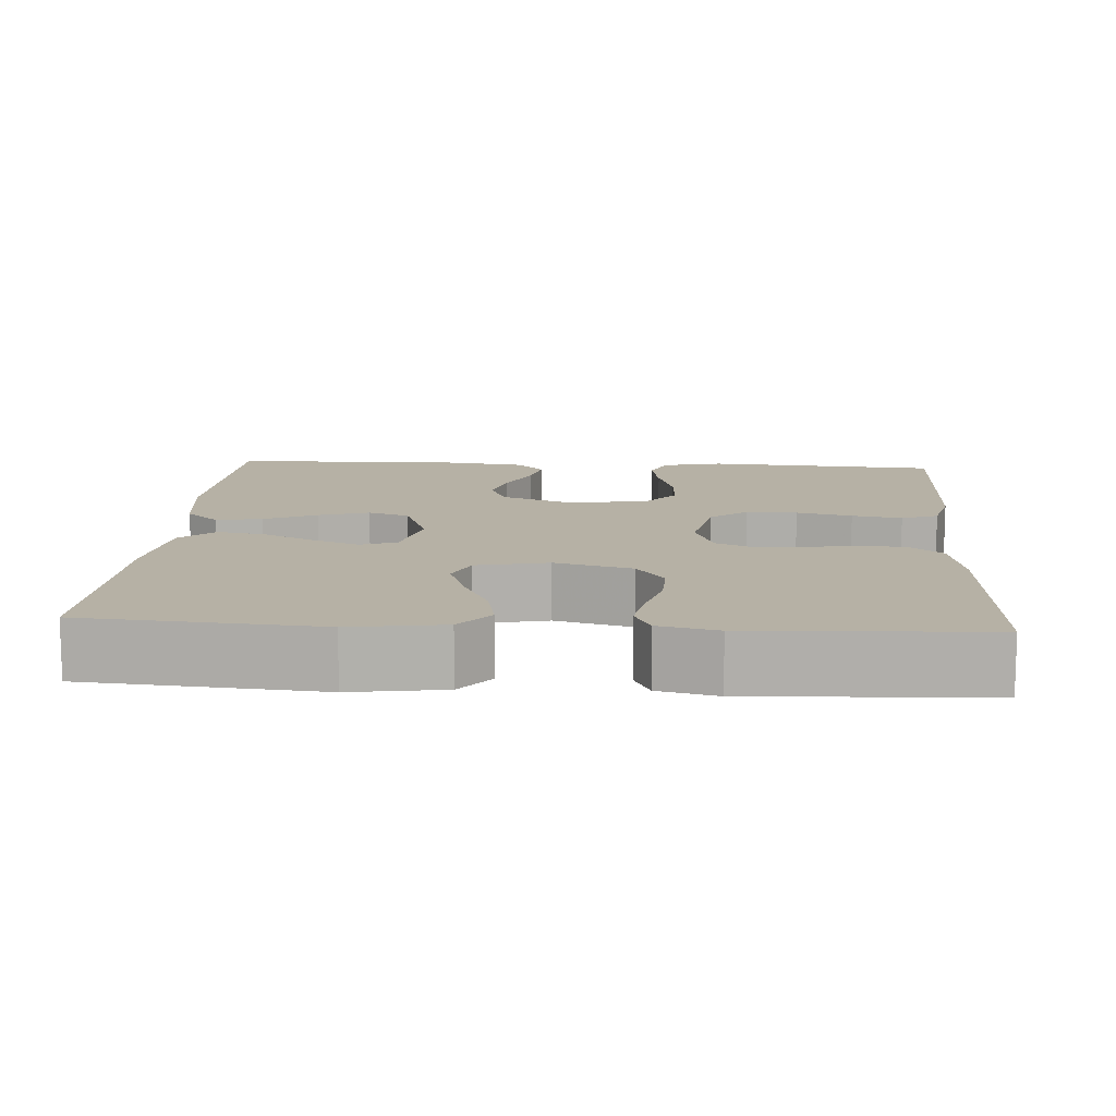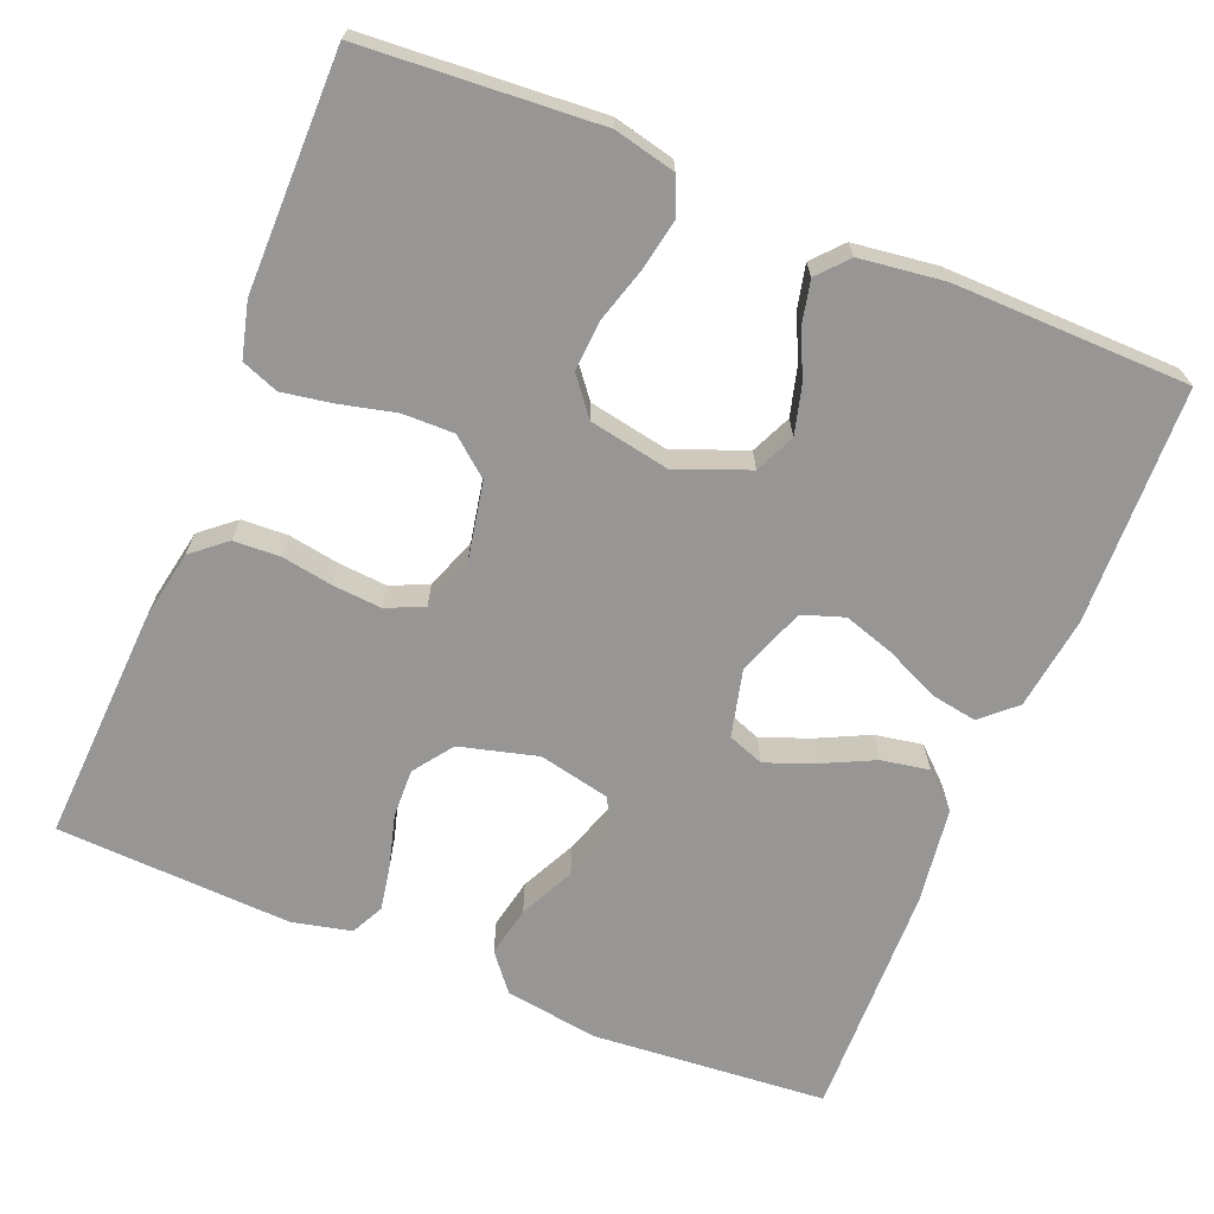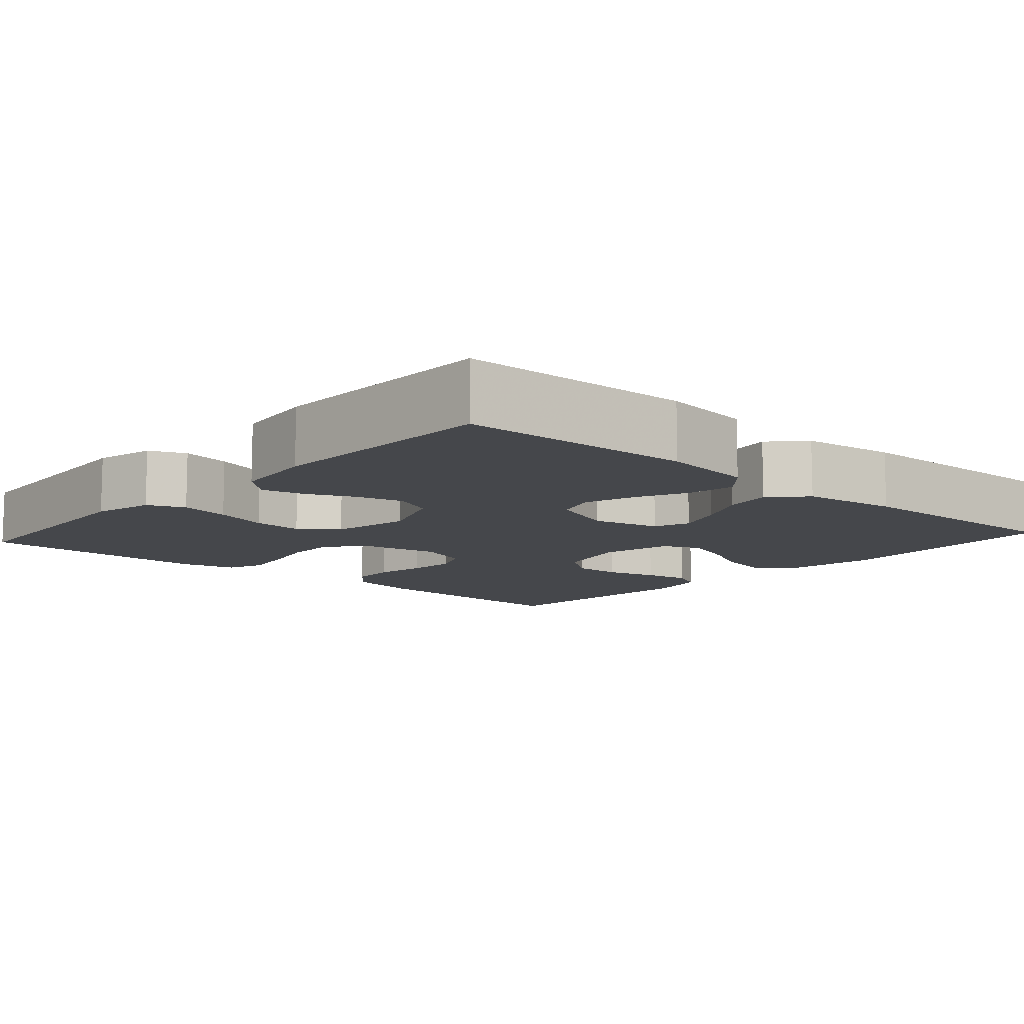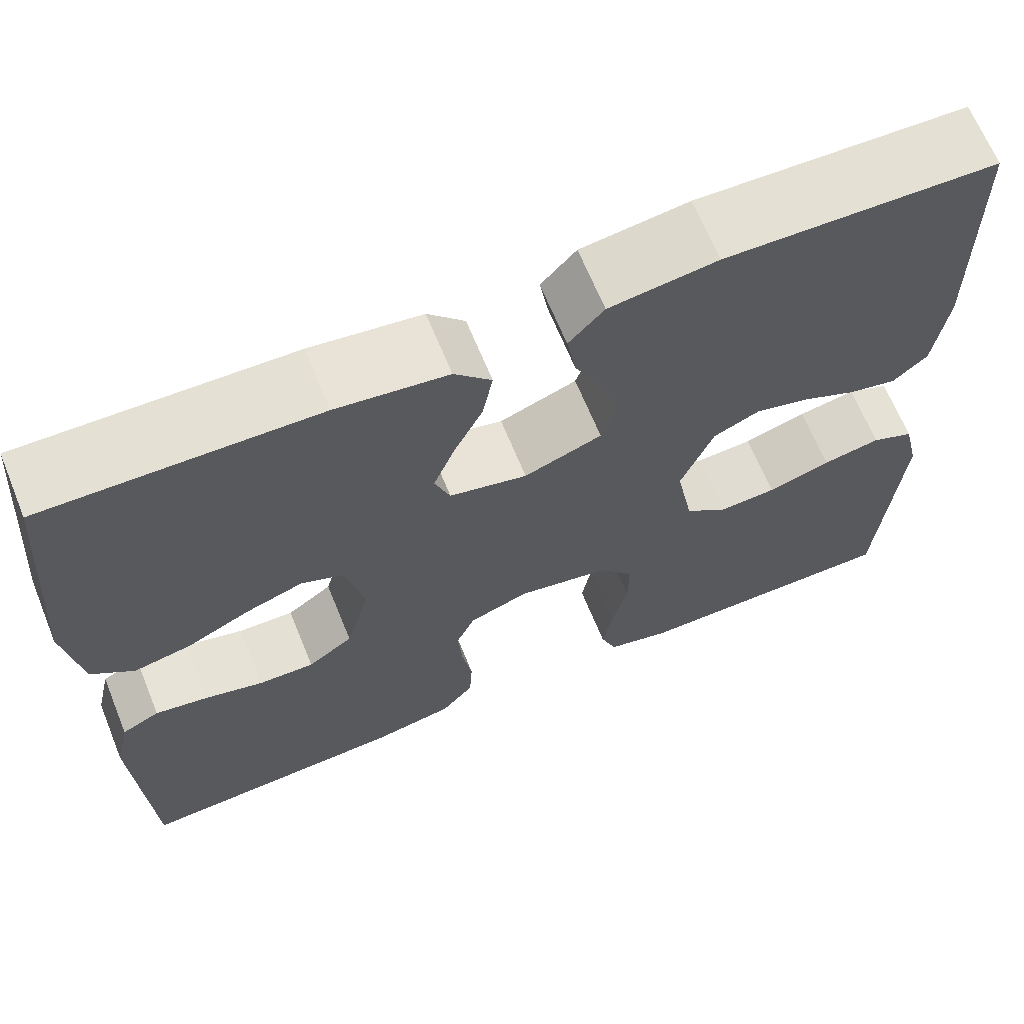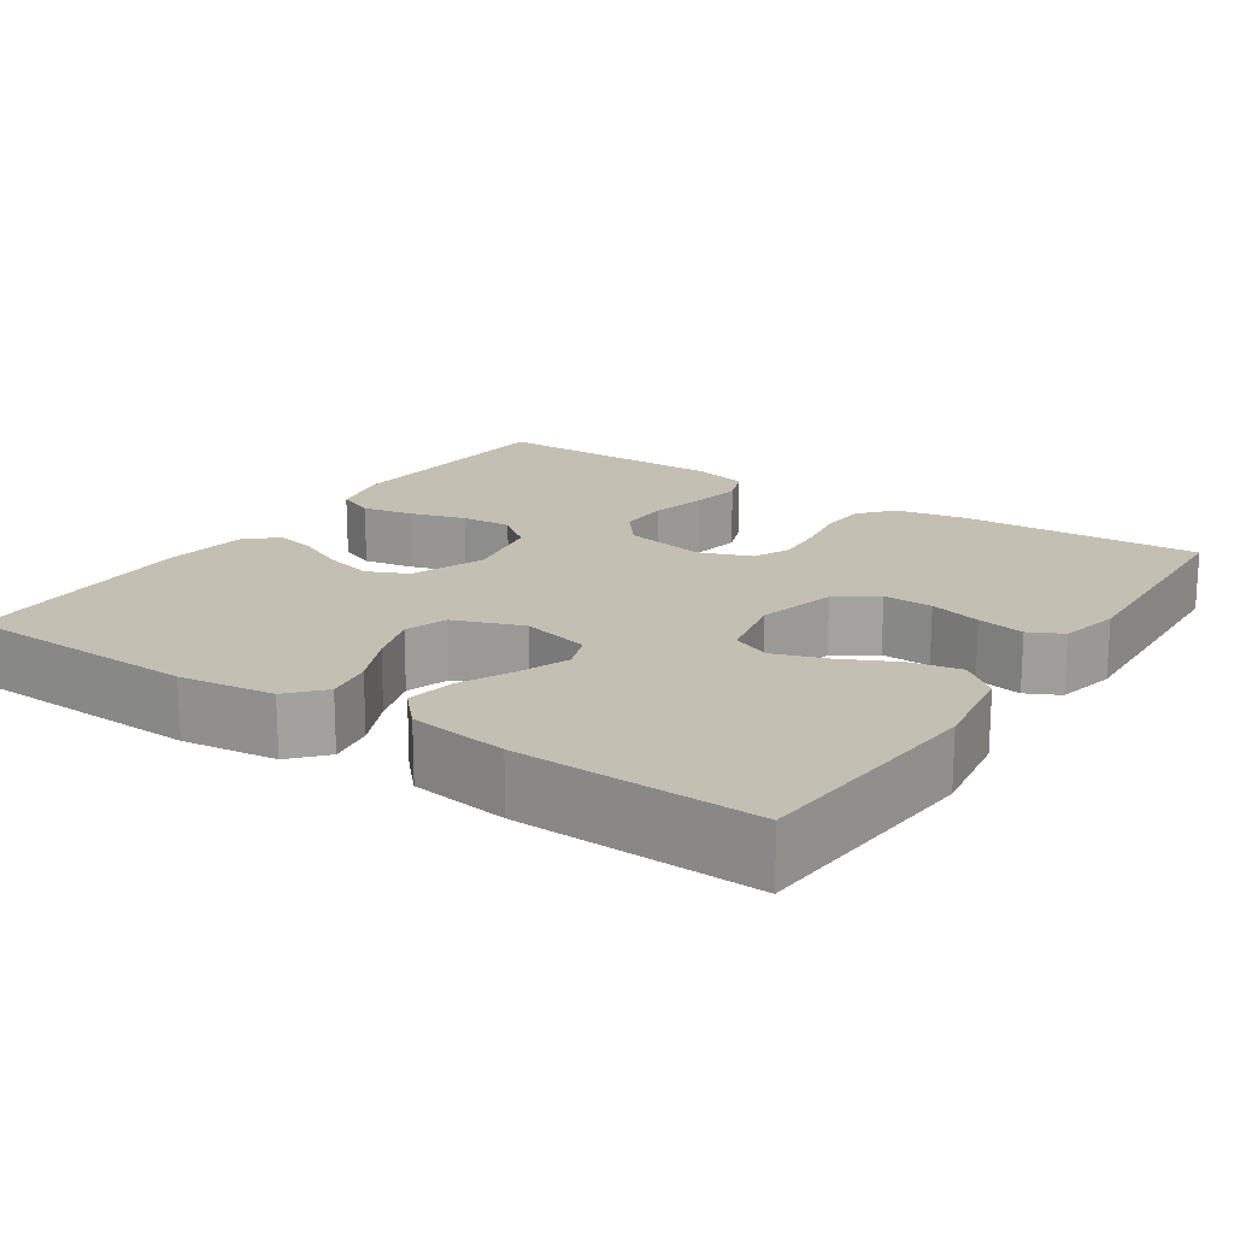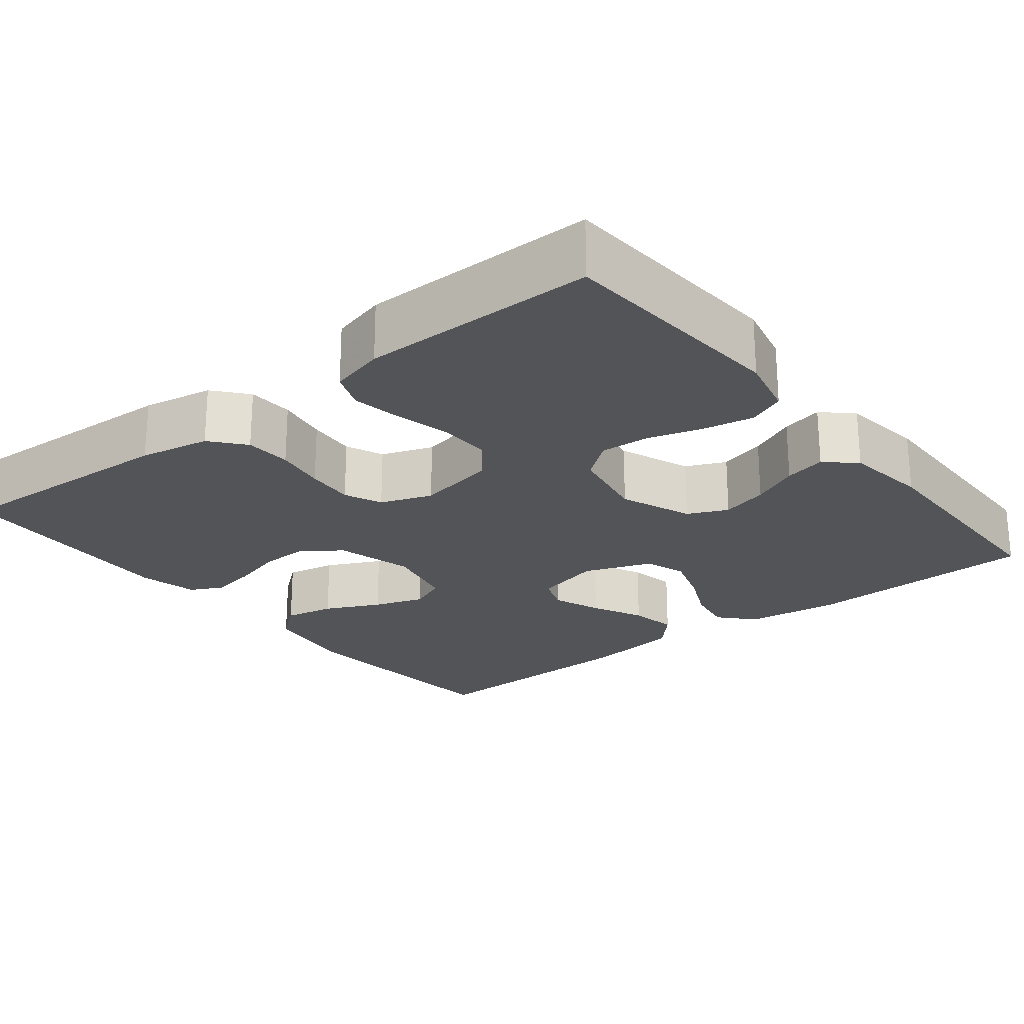
<metadata>
{"format":"obj","ext":"obj","renderer":"f3d","projection":"perspective","resolution":1024,"background":"white","views":[{"elev":12.0,"azim":93.7,"up":"+Y"},{"elev":-67.9,"azim":-112.2,"up":"+Y"},{"elev":-10.3,"azim":-41.8,"up":"+Y"},{"elev":66.5,"azim":157.8,"up":"+Z"},{"elev":17.8,"azim":33.8,"up":"+Y"},{"elev":-23.3,"azim":-141.5,"up":"+Y"}]}
</metadata>
<code>
v 0.5 0.07 -0.5
v 0.2 0.07 -0.485
v 0.11 0.07 -0.468
v 0.074 0.07 -0.425
v 0.071 0.07 -0.366
v 0.082 0.07 -0.301
v 0.087 0.07 -0.239
v 0.066 0.07 -0.191
v 0 0.07 -0.167
v -0.102 0.07 -0.187
v -0.141 0.07 -0.235
v -0.14 0.07 -0.3
v -0.123 0.07 -0.371
v -0.112 0.07 -0.435
v -0.13 0.07 -0.482
v -0.2 0.07 -0.5
v -0.5 0.07 -0.5
v -0.521 0.07 -0.2
v -0.503 0.07 -0.122
v -0.456 0.07 -0.102
v -0.392 0.07 -0.114
v -0.322 0.07 -0.135
v -0.258 0.07 -0.139
v -0.211 0.07 -0.102
v -0.192 0.07 0
v -0.228 0.07 0.092
v -0.279 0.07 0.115
v -0.339 0.07 0.099
v -0.4 0.07 0.071
v -0.453 0.07 0.059
v -0.491 0.07 0.093
v -0.505 0.07 0.2
v -0.5 0.07 0.5
v -0.2 0.07 0.51
v -0.081 0.07 0.494
v -0.042 0.07 0.451
v -0.052 0.07 0.392
v -0.083 0.07 0.325
v -0.104 0.07 0.26
v -0.086 0.07 0.207
v 0 0.07 0.175
v 0.086 0.07 0.196
v 0.103 0.07 0.242
v 0.079 0.07 0.304
v 0.047 0.07 0.37
v 0.036 0.07 0.431
v 0.077 0.07 0.475
v 0.2 0.07 0.492
v 0.5 0.07 0.5
v 0.524 0.07 0.2
v 0.506 0.07 0.081
v 0.459 0.07 0.043
v 0.395 0.07 0.056
v 0.325 0.07 0.09
v 0.261 0.07 0.112
v 0.213 0.07 0.092
v 0.193 0.07 0
v 0.219 0.07 -0.099
v 0.269 0.07 -0.135
v 0.331 0.07 -0.133
v 0.396 0.07 -0.115
v 0.455 0.07 -0.104
v 0.497 0.07 -0.125
v 0.514 0.07 -0.2
v 0.5 0 -0.5
v 0.2 0 -0.485
v 0.11 0 -0.468
v 0.074 0 -0.425
v 0.071 0 -0.366
v 0.082 0 -0.301
v 0.087 0 -0.239
v 0.066 0 -0.191
v 0 0 -0.167
v -0.102 0 -0.187
v -0.141 0 -0.235
v -0.14 0 -0.3
v -0.123 0 -0.371
v -0.112 0 -0.435
v -0.13 0 -0.482
v -0.2 0 -0.5
v -0.5 0 -0.5
v -0.521 0 -0.2
v -0.503 0 -0.122
v -0.456 0 -0.102
v -0.392 0 -0.114
v -0.322 0 -0.135
v -0.258 0 -0.139
v -0.211 0 -0.102
v -0.192 0 0
v -0.228 0 0.092
v -0.279 0 0.115
v -0.339 0 0.099
v -0.4 0 0.071
v -0.453 0 0.059
v -0.491 0 0.093
v -0.505 0 0.2
v -0.5 0 0.5
v -0.2 0 0.51
v -0.081 0 0.494
v -0.042 0 0.451
v -0.052 0 0.392
v -0.083 0 0.325
v -0.104 0 0.26
v -0.086 0 0.207
v 0 0 0.175
v 0.086 0 0.196
v 0.103 0 0.242
v 0.079 0 0.304
v 0.047 0 0.37
v 0.036 0 0.431
v 0.077 0 0.475
v 0.2 0 0.492
v 0.5 0 0.5
v 0.524 0 0.2
v 0.506 0 0.081
v 0.459 0 0.043
v 0.395 0 0.056
v 0.325 0 0.09
v 0.261 0 0.112
v 0.213 0 0.092
v 0.193 0 0
v 0.219 0 -0.099
v 0.269 0 -0.135
v 0.331 0 -0.133
v 0.396 0 -0.115
v 0.455 0 -0.104
v 0.497 0 -0.125
v 0.514 0 -0.2
f 60 61 62 63
f 60 63 64 1
f 51 52 53 54
f 51 54 55
f 50 51 55
f 49 50 55
f 48 49 55 56
f 44 45 46 47
f 43 44 47 48
f 42 43 48 56
f 35 36 37 38
f 35 38 39
f 34 35 39
f 33 34 39 40
f 31 32 33 40
f 28 29 30 31
f 27 28 31 40
f 19 20 21 22
f 17 18 19 22
f 17 22 23
f 16 17 23 24
f 12 13 14 15
f 12 15 16 24
f 3 4 5 6
f 3 6 7
f 2 3 7
f 59 60 1 2
f 58 59 2 7
f 57 58 7 8
f 41 42 56 57
f 41 57 8 9
f 26 27 40 41
f 25 26 41 9
f 11 12 24 25
f 10 11 25
f 9 10 25
f 127 126 125 124
f 65 128 127 124
f 118 117 116 115
f 119 118 115
f 119 115 114
f 119 114 113
f 120 119 113 112
f 111 110 109 108
f 112 111 108 107
f 120 112 107 106
f 102 101 100 99
f 103 102 99
f 103 99 98
f 104 103 98 97
f 104 97 96 95
f 95 94 93 92
f 104 95 92 91
f 86 85 84 83
f 86 83 82 81
f 87 86 81
f 88 87 81 80
f 79 78 77 76
f 88 80 79 76
f 70 69 68 67
f 71 70 67
f 71 67 66
f 66 65 124 123
f 71 66 123 122
f 72 71 122 121
f 121 120 106 105
f 73 72 121 105
f 105 104 91 90
f 73 105 90 89
f 89 88 76 75
f 89 75 74
f 89 74 73
f 1 65 66 2
f 2 66 67 3
f 3 67 68 4
f 4 68 69 5
f 5 69 70 6
f 6 70 71 7
f 7 71 72 8
f 8 72 73 9
f 9 73 74 10
f 10 74 75 11
f 11 75 76 12
f 12 76 77 13
f 13 77 78 14
f 14 78 79 15
f 15 79 80 16
f 16 80 81 17
f 17 81 82 18
f 18 82 83 19
f 19 83 84 20
f 20 84 85 21
f 21 85 86 22
f 22 86 87 23
f 23 87 88 24
f 24 88 89 25
f 25 89 90 26
f 26 90 91 27
f 27 91 92 28
f 28 92 93 29
f 29 93 94 30
f 30 94 95 31
f 31 95 96 32
f 32 96 97 33
f 33 97 98 34
f 34 98 99 35
f 35 99 100 36
f 36 100 101 37
f 37 101 102 38
f 38 102 103 39
f 39 103 104 40
f 40 104 105 41
f 41 105 106 42
f 42 106 107 43
f 43 107 108 44
f 44 108 109 45
f 45 109 110 46
f 46 110 111 47
f 47 111 112 48
f 48 112 113 49
f 49 113 114 50
f 50 114 115 51
f 51 115 116 52
f 52 116 117 53
f 53 117 118 54
f 54 118 119 55
f 55 119 120 56
f 56 120 121 57
f 57 121 122 58
f 58 122 123 59
f 59 123 124 60
f 60 124 125 61
f 61 125 126 62
f 62 126 127 63
f 63 127 128 64
f 64 128 65 1

</code>
